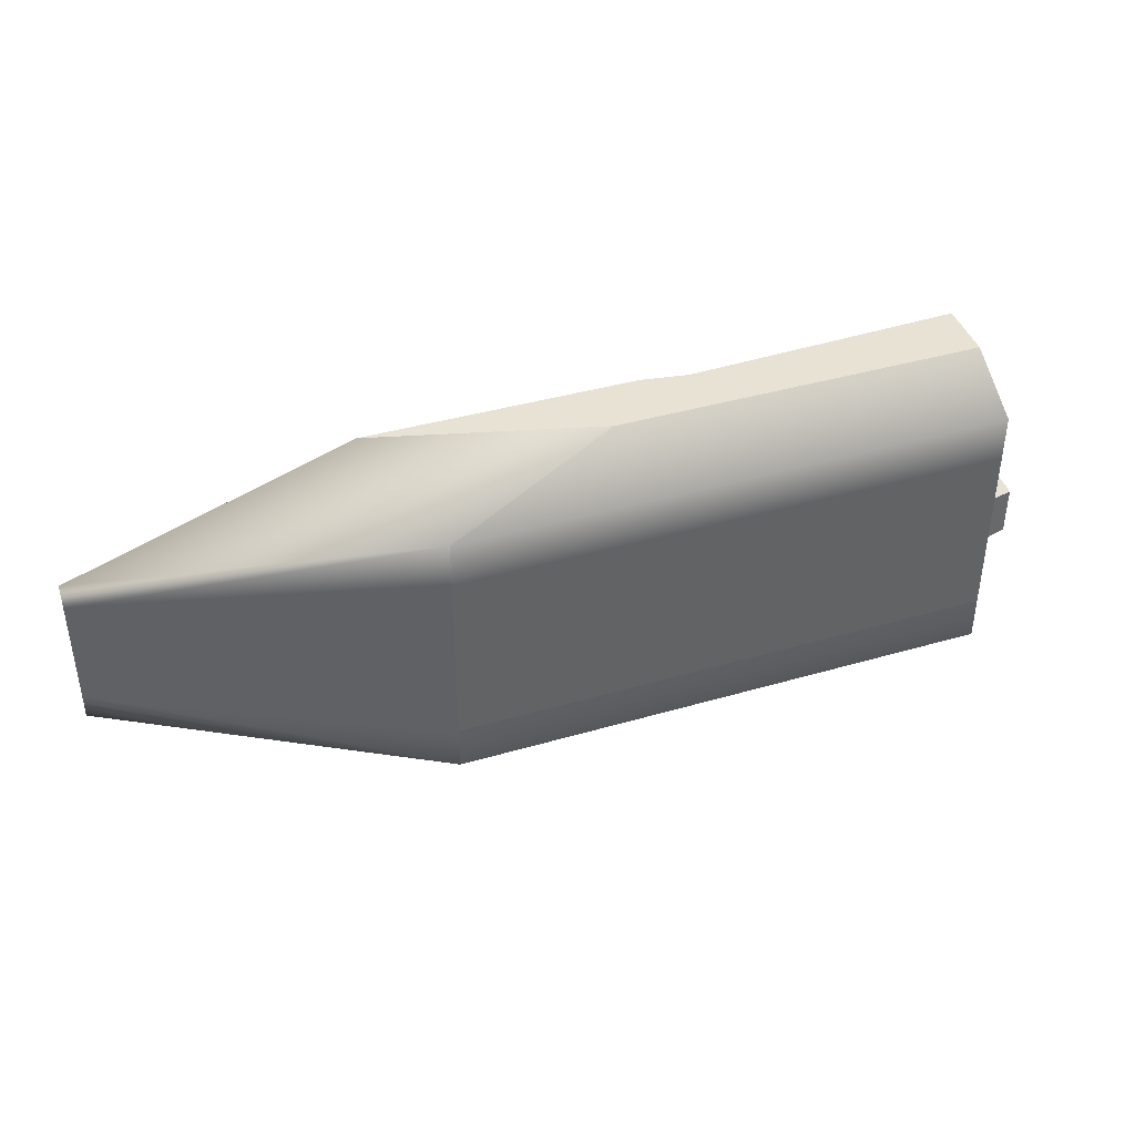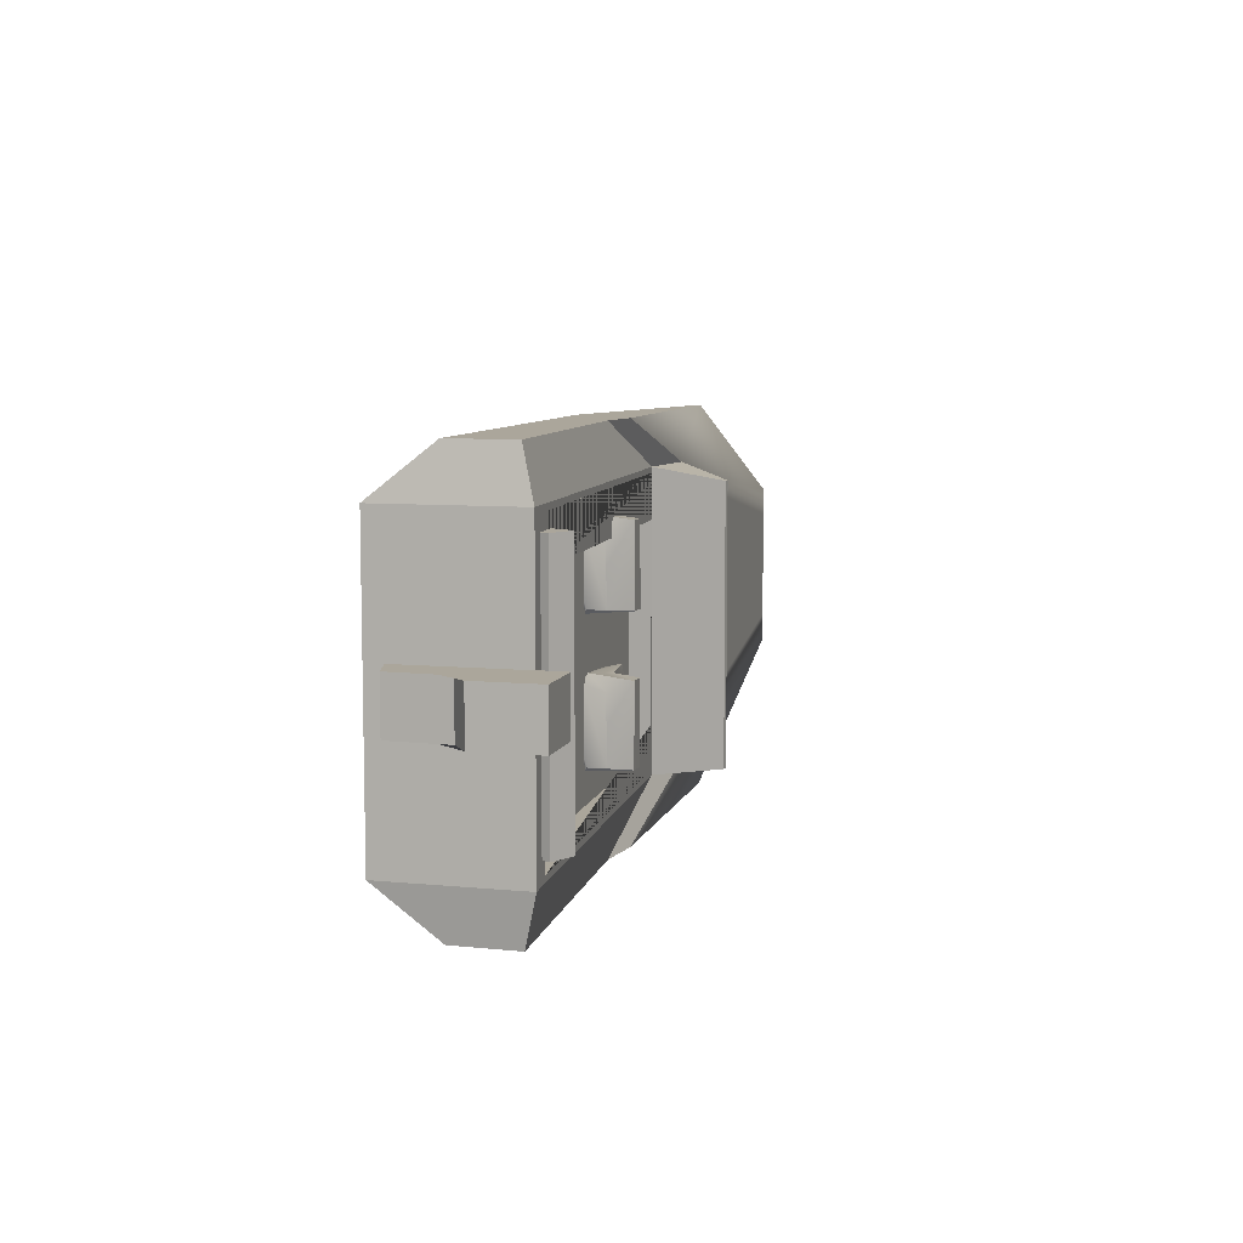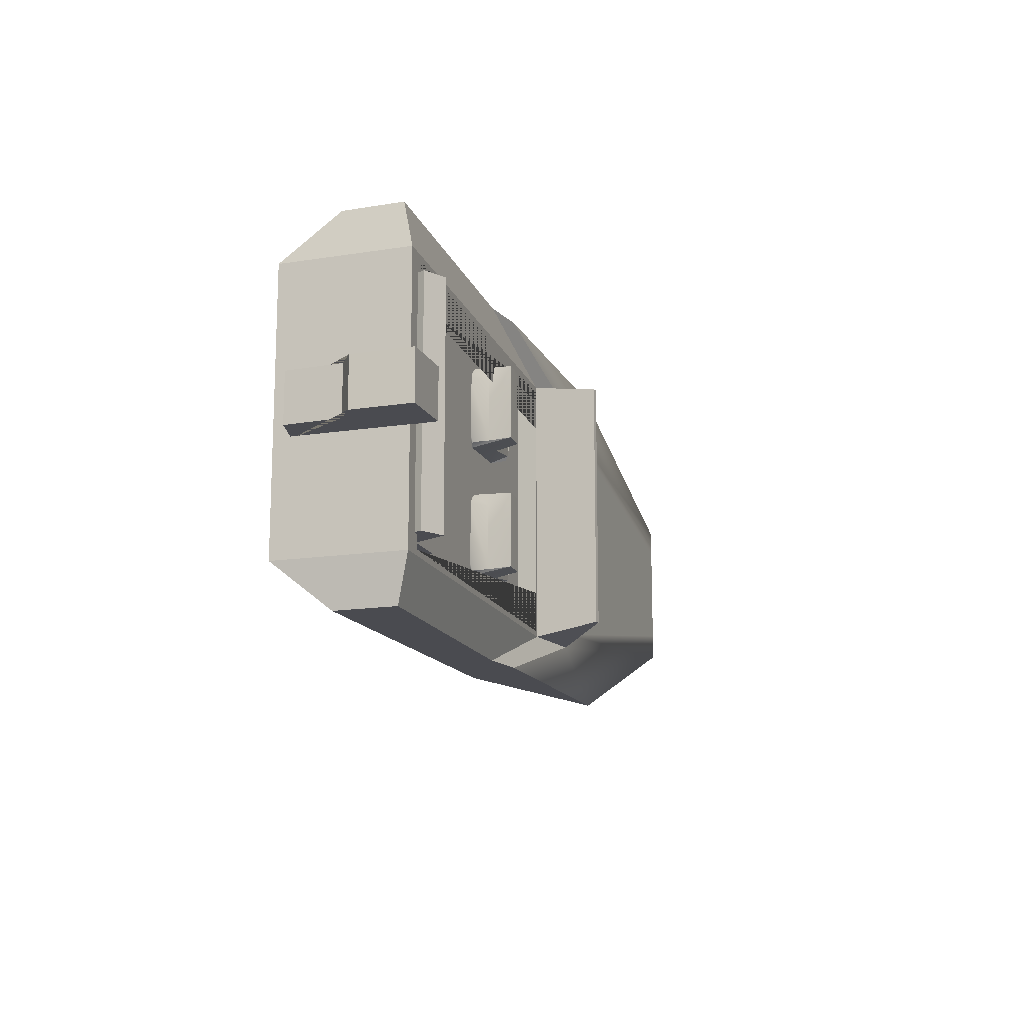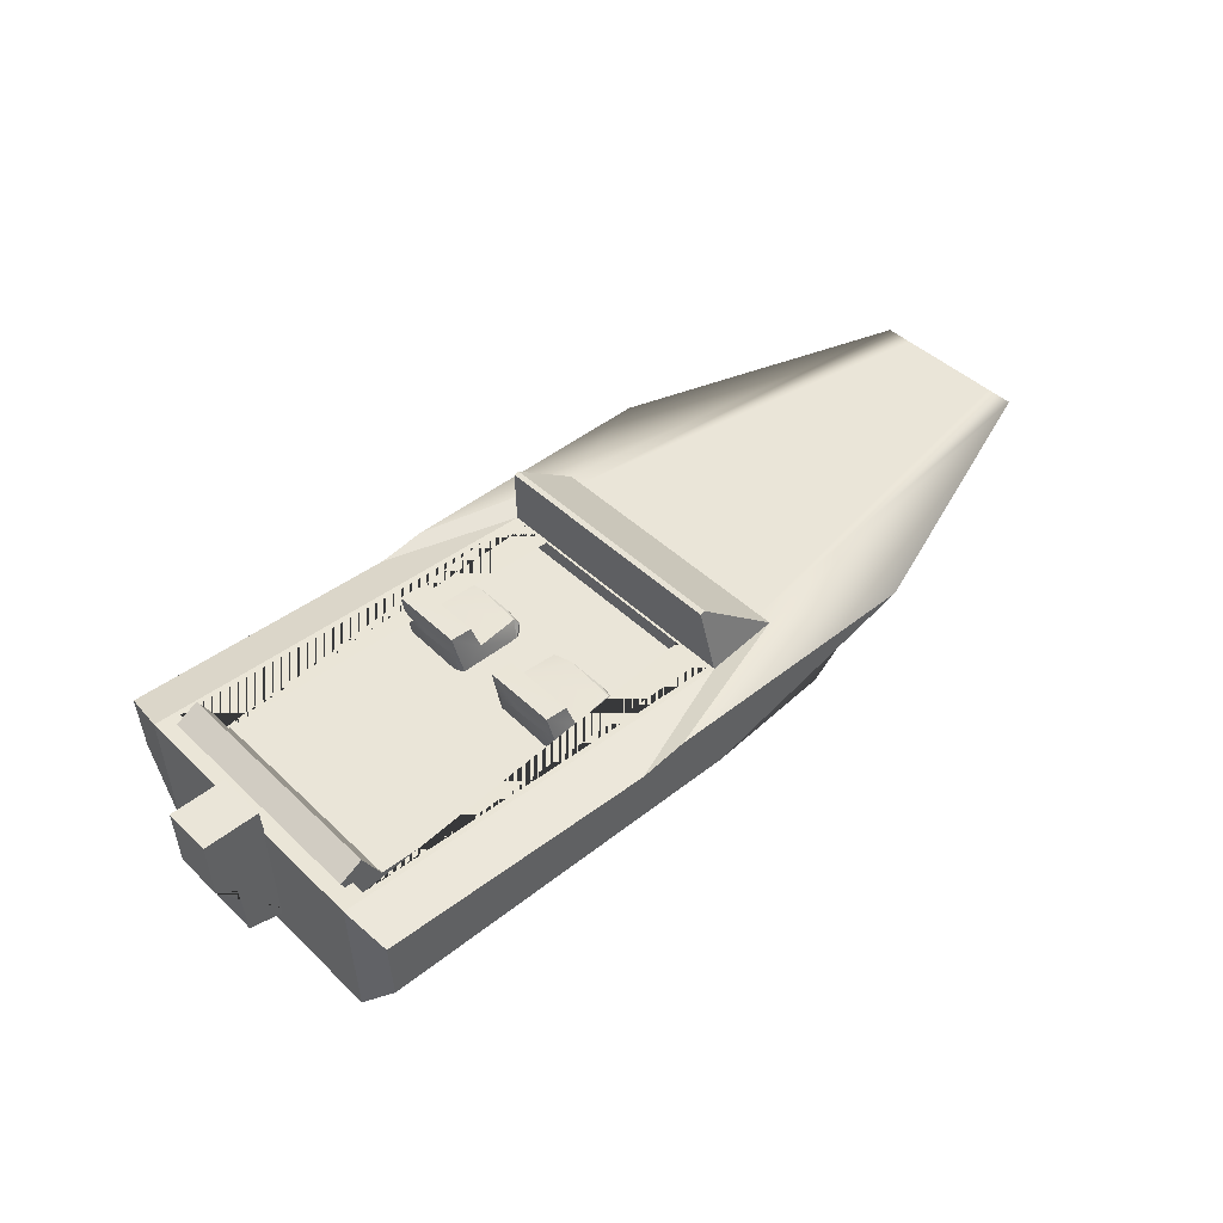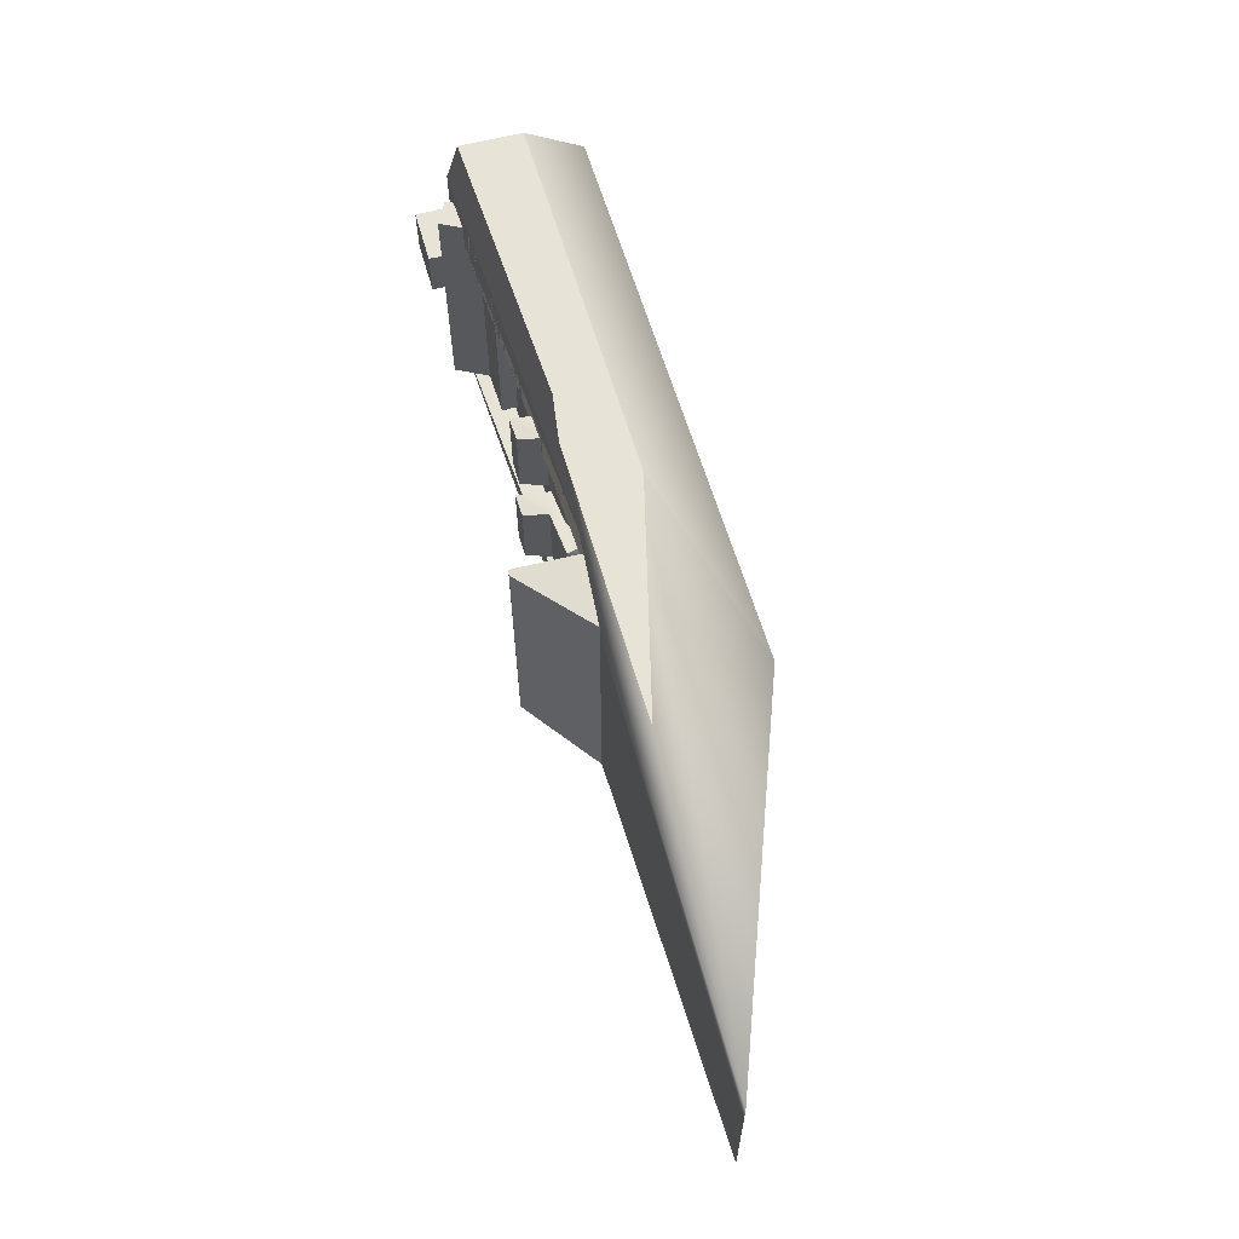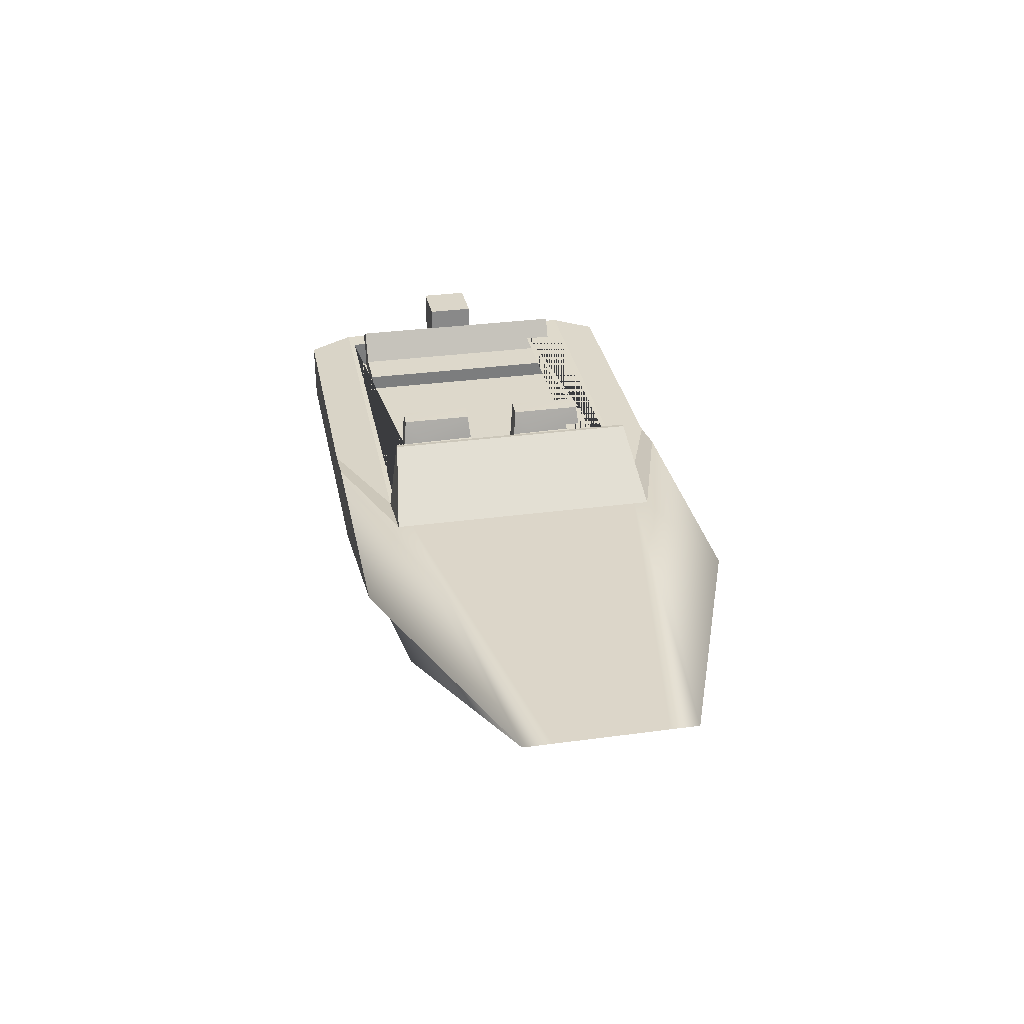
<metadata>
{"format":"obj","ext":"obj","renderer":"f3d","projection":"perspective","resolution":1024,"background":"white","views":[{"elev":40.6,"azim":-20.6,"up":"+Z"},{"elev":7.9,"azim":103.1,"up":"+Z"},{"elev":-14.4,"azim":106.9,"up":"+Z"},{"elev":44.5,"azim":137.9,"up":"+Y"},{"elev":62.3,"azim":-107.5,"up":"+Z"},{"elev":31.4,"azim":-100.9,"up":"+Y"}]}
</metadata>
<code>
g default
v 11.81 1.668 3.014
v 11.97 1.668 3.014
v 11.97 1.668 -3.014
v 11.81 1.668 -3.014
v 11.05 1.668 -3.014
v 9.936 1.668 -3.014
v 9.936 1.668 3.014
v 11.05 1.668 3.014
v 12.08 2.153 -3.014
v 11.51 2.479 -3.014
v 11.51 2.479 3.014
v 12.08 2.153 3.014
v 9.936 1.006 -3.014
v 9.936 1.006 3.014
v 11.97 1.006 3.014
v 11.97 1.006 -3.014
g polySurface1
f 1 2 3 4
f 5 6 7 8
f 9 10 11 12
f 4 9 12 1
f 5 10 9 4
f 8 11 10 5
f 1 12 11 8
f 13 14 7 6
f 15 16 3 2
f 13 16 15 14
f 6 5 4 3 16 13
f 14 15 2 1 8 7
g default
v 12.13 -0.9374 -0.6804
v 13.13 -0.698 -0.6804
v 13.25 0.7256 -0.6804
v 13.75 1.066 -0.6804
v 13.81 2.603 -0.6804
v 12.41 2.641 -0.6804
v 12.31 1.255 -0.6804
v 12.01 1.242 -0.6804
v 12.13 -0.9374 0.5729
v 13.13 -0.698 0.5729
v 13.25 0.7256 0.5729
v 13.75 1.066 0.5729
v 13.81 2.603 0.5729
v 12.41 2.641 0.5729
v 12.31 1.255 0.5729
v 12.01 1.242 0.5729
g polySurface2
f 25 26 27 28 29 30 31 32
f 17 24 23 22 21 20 19 18
f 17 18 26 25
f 18 19 27 26
f 19 20 28 27
f 20 21 29 28
f 21 22 30 29
f 22 23 31 30
f 23 24 32 31
f 24 17 25 32
g default
v 11.78 1.255 -3.365
v 1.758 1.255 -3.365
v 1.758 1.255 3.365
v 11.78 1.255 3.365
v 1.863 1.797 -3.365
v 11.78 1.97 -3.365
v 11.78 1.97 1.138
v 11.78 1.97 0
v 11.78 1.97 -1.138
v 11.78 1.97 -2.319
v 11.78 1.97 3.365
v 11.78 1.97 2.319
v 1.863 1.797 3.365
v 1.863 1.797 2.319
v 1.863 1.797 -2.319
v 1.863 1.797 -1.138
v 1.863 1.797 0
v 1.863 1.797 1.138
v 12.39 1.981 2.319
v 12.39 1.981 1.138
v 12.39 1.981 0
v 1.796 1.796 -3.131
v 1.796 1.796 -1.536
v 1.796 1.796 -0
v 12.27 -1.33 3.501
v 12.13 0.1488 4.682
v -1.827 -1.115 3.501
v 2.663 0.3033 4.682
v 12.39 1.981 3.501
v 12.21 1.702 4.682
v 1.796 1.796 3.501
v 5.099 1.57 4.682
v 3.903 1.785 4.682
v 0.01535 2.103 3.501
v -10.18 2.318 2.081
v -3.027 1.939 4.682
v 12.27 -1.33 -3.501
v -1.827 -1.115 -3.501
v 12.13 0.1488 -4.682
v 2.663 0.3033 -4.682
v 12.39 1.981 -3.501
v 12.21 1.702 -4.682
v 1.796 1.796 -3.501
v 5.099 1.57 -4.682
v 0.01535 2.103 -3.501
v 3.903 1.785 -4.682
v -10.18 2.318 -2.081
v -3.027 1.939 -4.682
v 0.01535 2.103 -0
v 0.01535 2.103 1.536
v 1.909 3.532 1.542
v 1.909 3.532 0
v 1.796 1.796 1.536
v 2.047 3.508 0
v 2.047 3.508 1.542
v 0.01535 2.103 3.131
v 1.909 3.532 3.131
v 1.796 1.796 3.131
v 2.047 3.508 3.131
v 1.909 3.532 3.235
v 2.047 3.508 3.235
v 2.047 3.508 -1.542
v 0.01535 2.103 -1.536
v 1.909 3.532 -1.542
v 2.047 3.508 -3.131
v 0.01535 2.103 -3.131
v 1.909 3.532 -3.131
v 1.909 3.532 -3.235
v 2.047 3.508 -3.235
v 12.27 -1.33 1.138
v -1.827 -1.115 1.138
v -1.827 -1.115 0
v 12.27 -1.33 0
v 12.27 -1.33 2.319
v -1.827 -1.115 2.319
v -10.18 2.318 0.6762
v -10.18 2.318 0
v -10.18 2.318 1.379
v 12.27 -1.33 -1.138
v -1.827 -1.115 -1.138
v 12.27 -1.33 -2.319
v -1.827 -1.115 -2.319
v 12.39 1.981 -1.138
v 12.39 1.981 -2.319
v -10.18 2.318 -0.6762
v -10.18 2.318 -1.379
g boat group
f 33 34 35 36
f 37 34 33 38
f 39 40 41 42 38 33 36 43 44
f 43 36 35 45
f 46 45 35 34 37 47 48 49 50
f 39 44 51 52
f 40 39 52 53
f 48 47 54 55
f 49 48 55 56
f 57 58 60 59
f 57 61 62 58
f 61 63 64 62
f 64 63 66 65
f 67 59 60 68
f 69 70 72 71
f 69 71 74 73
f 73 74 76 75
f 77 75 76 78
f 79 80 72 70
f 81 82 83 84
f 85 56 86 87
f 82 88 89 83
f 90 85 87 91
f 88 66 92 89
f 63 90 91 93
f 66 63 93 92
f 56 55 94 86
f 95 81 84 96
f 55 54 97 94
f 98 95 96 99
f 75 77 100 101
f 54 75 101 97
f 77 98 99 100
f 102 103 104 105
f 106 107 103 102
f 57 59 107 106
f 52 102 105 53
f 51 106 102 52
f 61 57 106 51
f 50 49 56 85
f 46 50 85 90
f 44 43 45 46 90 63 61 51
f 83 87 86 84
f 89 91 87 83
f 92 93 91 89
f 108 82 81 109
f 110 88 82 108
f 67 66 88 110
f 68 65 66 67
f 103 108 109 104
f 107 110 108 103
f 59 67 110 107
f 60 58 62 64 65 68
f 111 105 104 112
f 113 111 112 114
f 69 113 114 70
f 115 53 105 111
f 116 115 111 113
f 73 116 113 69
f 41 40 53 115
f 42 41 115 116
f 38 42 116 73 75 54 47 37
f 96 84 86 94
f 99 96 94 97
f 100 99 97 101
f 117 109 81 95
f 118 117 95 98
f 79 118 98 77
f 80 79 77 78
f 112 104 109 117
f 114 112 117 118
f 70 114 118 79
f 72 80 78 76 74 71
g default
v 4.09 1.23 -0.7776
v 5.893 1.23 -0.7776
v 5.981 1.744 -0.9058
v 4.09 1.23 -2.425
v 5.892 1.23 -2.425
v 5.467 2.348 -0.6522
v 4.024 1.202 -1.071
v 5.925 1.202 -1.072
v 5.982 1.747 -1.601
v 6.02 2.349 -2.516
v 4.024 1.309 -2.528
v 5.789 1.223 -2.638
v 4.024 1.699 -2.131
v 5.799 1.202 -0.6747
v 5.926 1.585 -2.528
v 4.09 1.671 -2.425
v 4.278 1.202 -0.6747
v 6.031 2.356 -0.629
v 4.024 1.593 -2.528
v 4.024 1.699 -1.072
v 5.935 1.743 -2.528
v 5.925 1.309 -2.528
v 5.925 1.202 -2.131
v 5.252 1.722 -2.608
v 5.28 1.737 -0.6007
v 4.133 1.653 -0.5838
v 5.276 1.796 -2.095
v 4.199 1.201 -2.619
v 5.464 2.354 -2.539
v 5.79 1.309 -0.5423
v 4.024 1.202 -2.131
g group front_seatR
f 149 146 125
f 137 129 149
f 142 145 147
f 130 141 146
f 126 141 120
f 141 140 120
f 127 121 139
f 125 144 138
f 131 137 138
f 142 130 146
f 133 140 130
f 130 128 139
f 128 130 142
f 147 128 142
f 136 148 121
f 143 124 145
f 124 147 145
f 132 126 120
f 132 141 126
f 130 123 141
f 135 141 132
f 130 140 123
f 133 130 139
f 128 147 136
f 124 136 147
f 148 120 121
f 132 120 148
f 132 148 135
f 137 131 134
f 138 137 125
f 137 149 125
f 139 140 133
f 140 141 123
f 120 140 139
f 146 135 125
f 125 135 119
f 146 141 135
f 134 146 137
f 146 129 137
f 129 146 122
f 146 134 142
f 134 131 138
f 142 134 143
f 134 138 143
f 142 143 145
f 135 144 125
f 144 135 148
f 138 144 143
f 144 148 143
f 139 136 127
f 136 121 127
f 136 139 128
f 124 143 136
f 143 148 136
f 149 129 122
f 121 120 139
f 146 149 122
f 135 125 119
g default
v 4.09 1.23 2.56
v 5.893 1.23 2.56
v 5.981 1.744 2.431
v 4.09 1.23 0.9123
v 5.892 1.23 0.9123
v 5.467 2.348 2.685
v 4.024 1.202 2.266
v 5.925 1.202 2.265
v 5.982 1.747 1.736
v 6.02 2.349 0.8216
v 4.024 1.309 0.8094
v 5.789 1.223 0.6993
v 4.024 1.699 1.206
v 5.799 1.202 2.662
v 5.926 1.585 0.8094
v 4.09 1.671 0.9122
v 4.278 1.202 2.662
v 6.031 2.356 2.708
v 4.024 1.593 0.8094
v 4.024 1.699 2.266
v 5.935 1.743 0.8093
v 5.925 1.309 0.8094
v 5.925 1.202 1.206
v 5.252 1.722 0.7293
v 5.28 1.737 2.736
v 4.133 1.653 2.753
v 5.276 1.796 1.242
v 4.199 1.201 0.7177
v 5.464 2.354 0.7985
v 5.79 1.309 2.795
v 4.024 1.202 1.207
g group front_seatL
f 180 177 156
f 168 160 180
f 173 176 178
f 161 172 177
f 157 172 151
f 172 171 151
f 158 152 170
f 156 175 169
f 162 168 169
f 173 161 177
f 164 171 161
f 161 159 170
f 159 161 173
f 178 159 173
f 167 179 152
f 174 155 176
f 155 178 176
f 163 157 151
f 163 172 157
f 161 154 172
f 166 172 163
f 161 171 154
f 164 161 170
f 159 178 167
f 155 167 178
f 179 151 152
f 163 151 179
f 163 179 166
f 168 162 165
f 169 168 156
f 168 180 156
f 170 171 164
f 171 172 154
f 151 171 170
f 177 166 156
f 156 166 150
f 177 172 166
f 165 177 168
f 177 160 168
f 160 177 153
f 177 165 173
f 165 162 169
f 173 165 174
f 165 169 174
f 173 174 176
f 166 175 156
f 175 166 179
f 169 175 174
f 175 179 174
f 170 167 158
f 167 152 158
f 167 170 159
f 155 174 167
f 174 179 167
f 180 160 153
f 152 151 170
f 177 180 153
f 166 156 150

</code>
